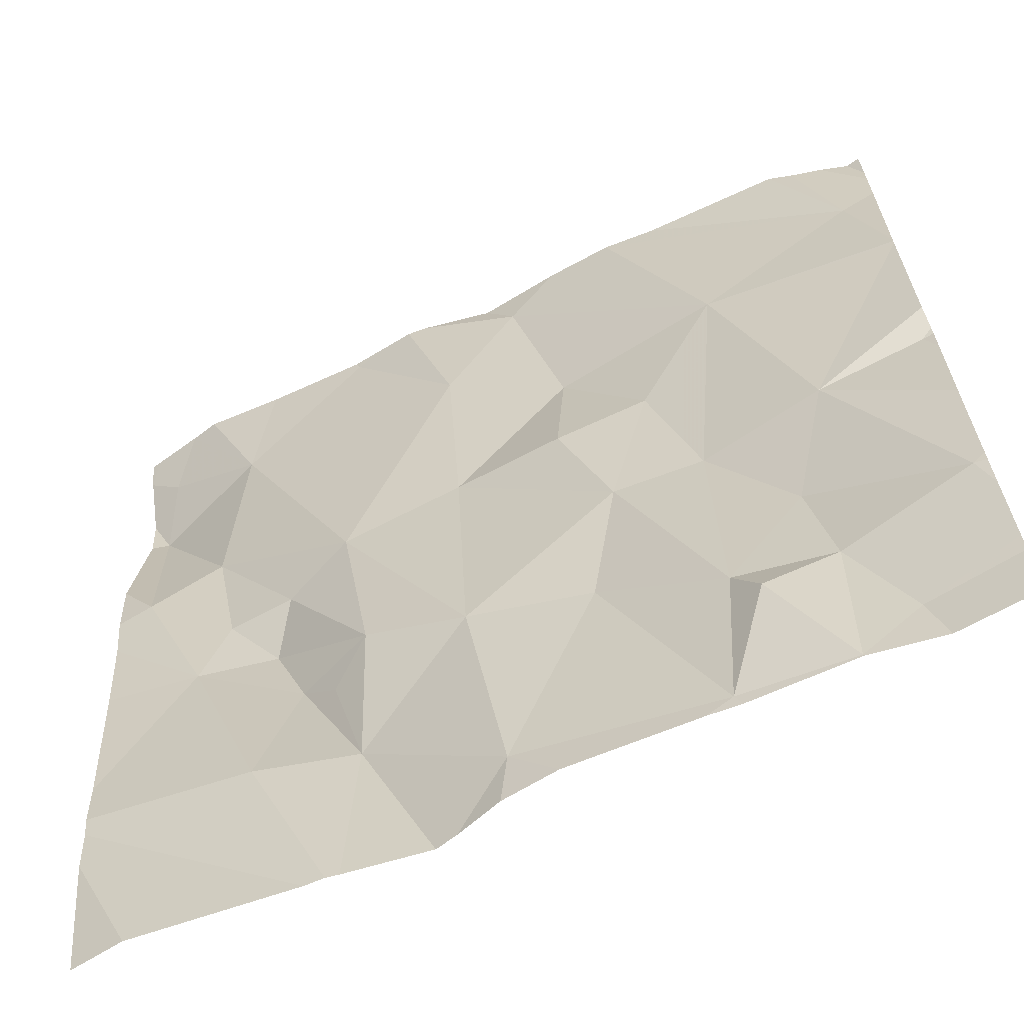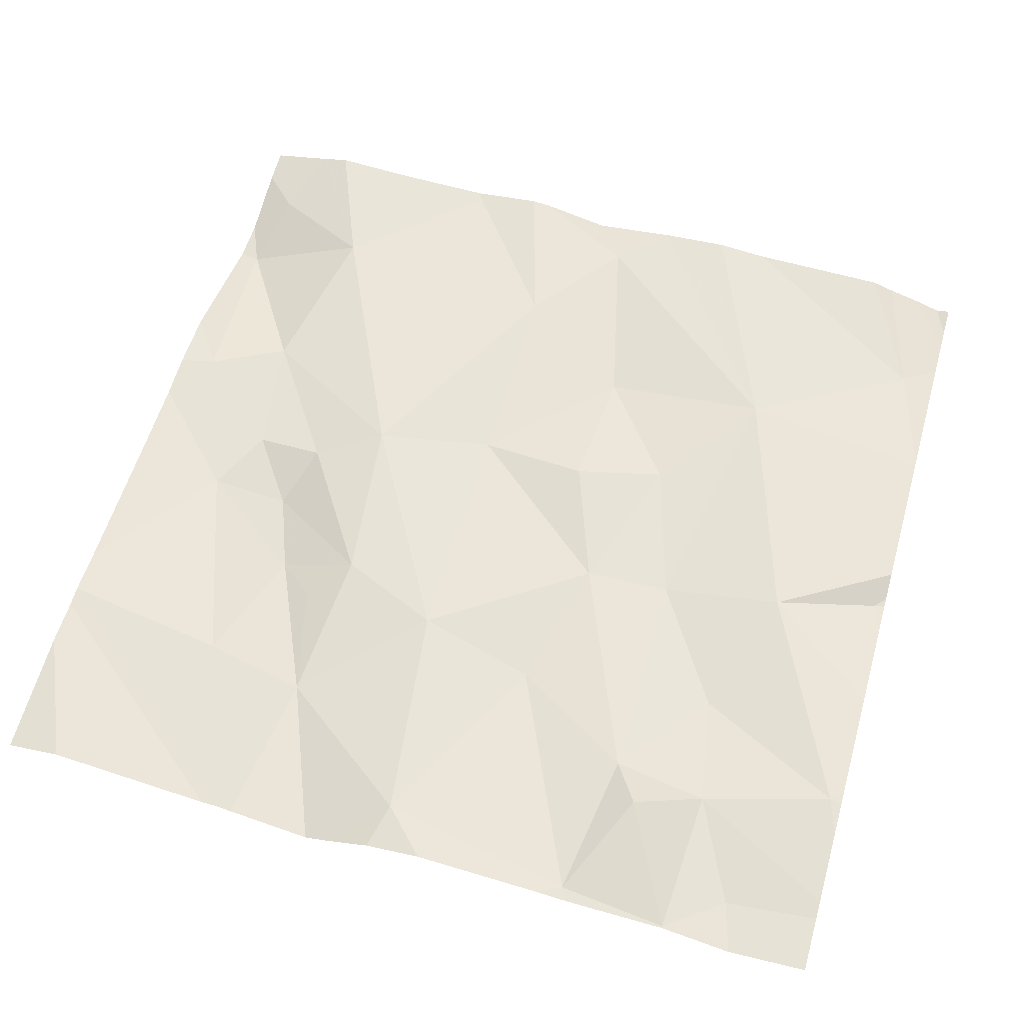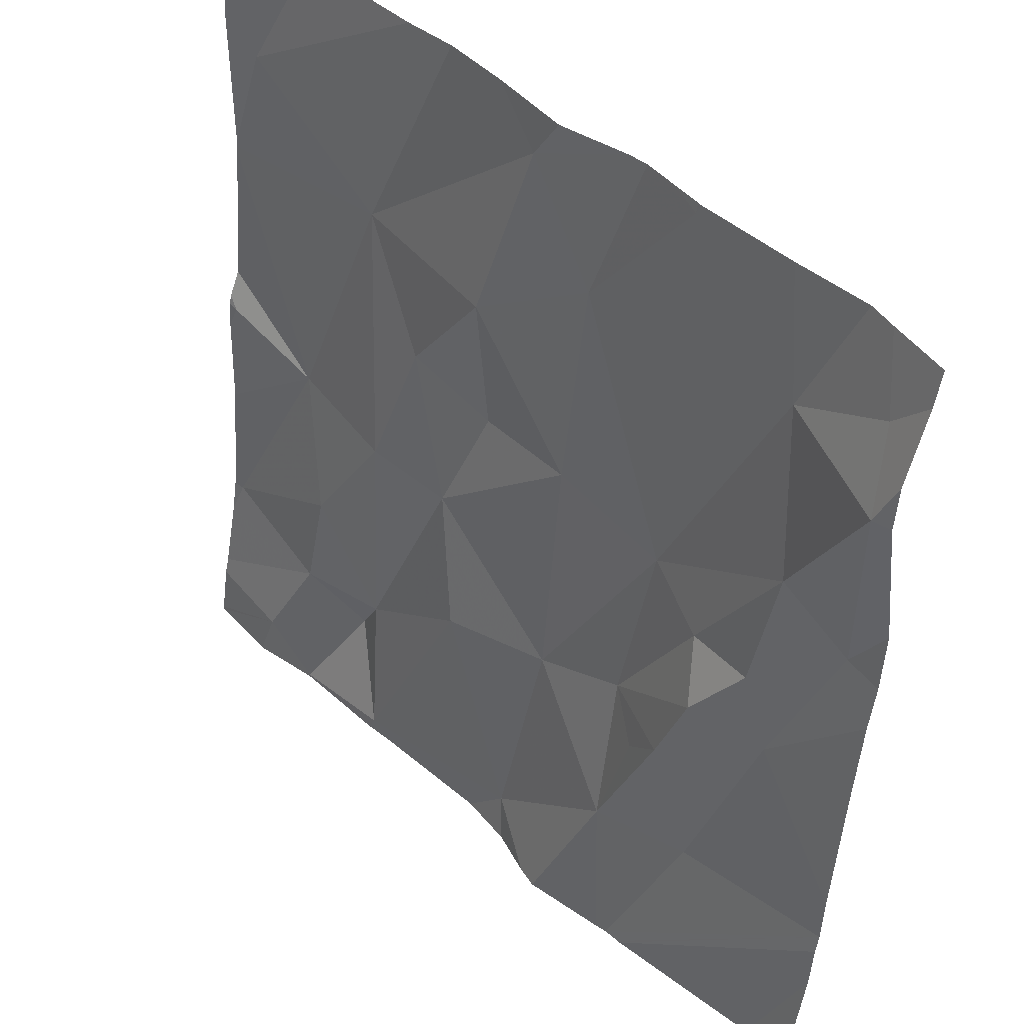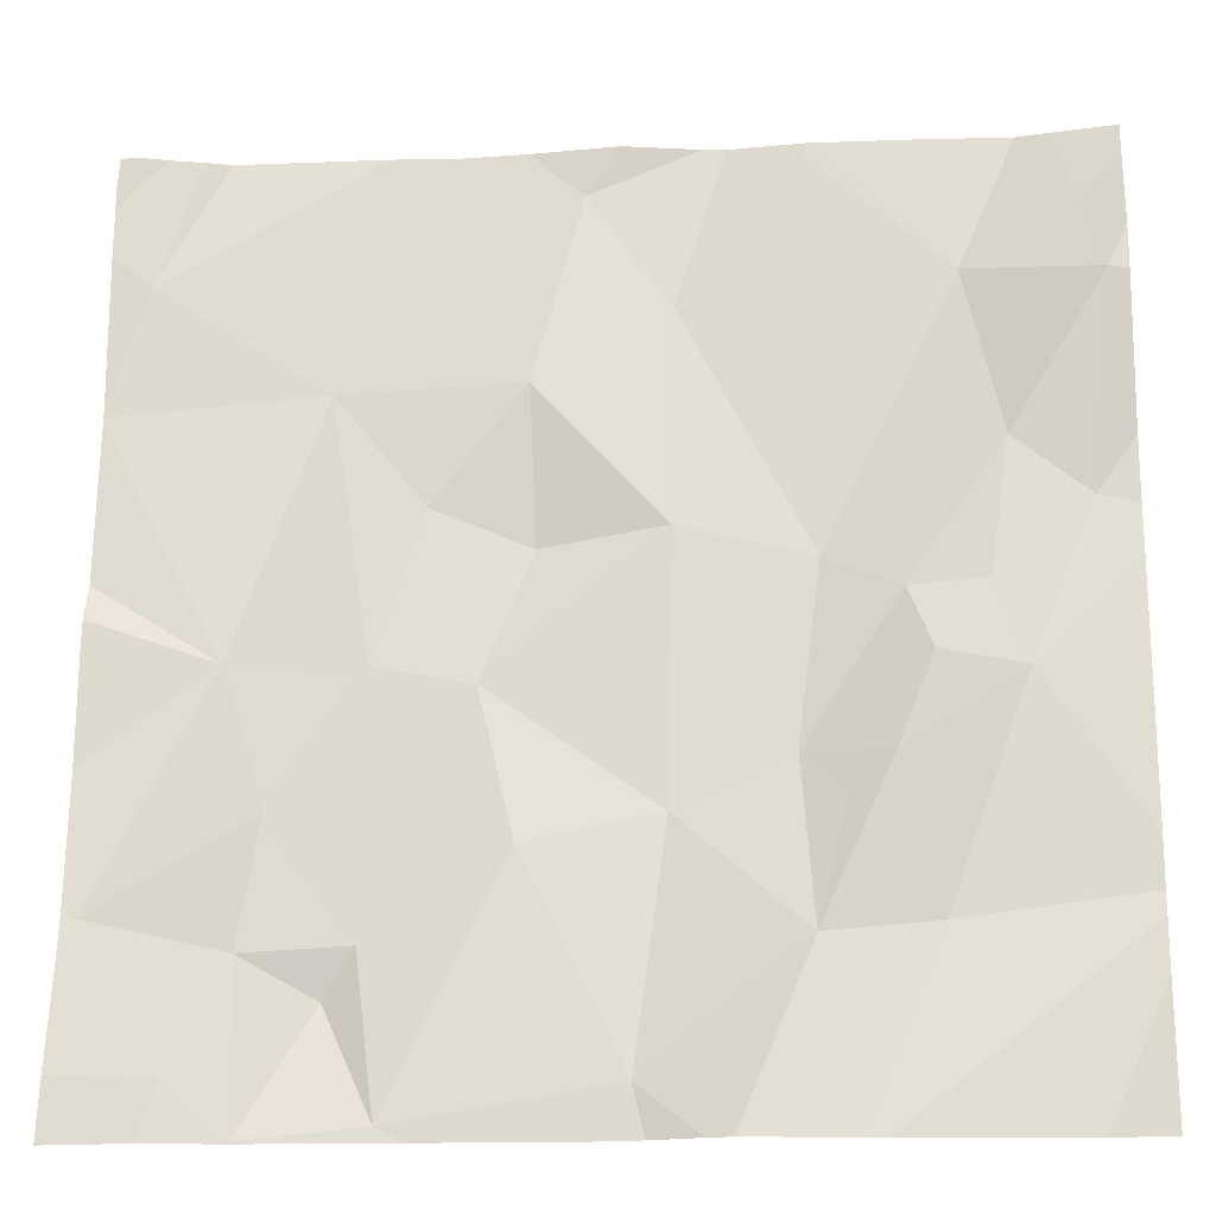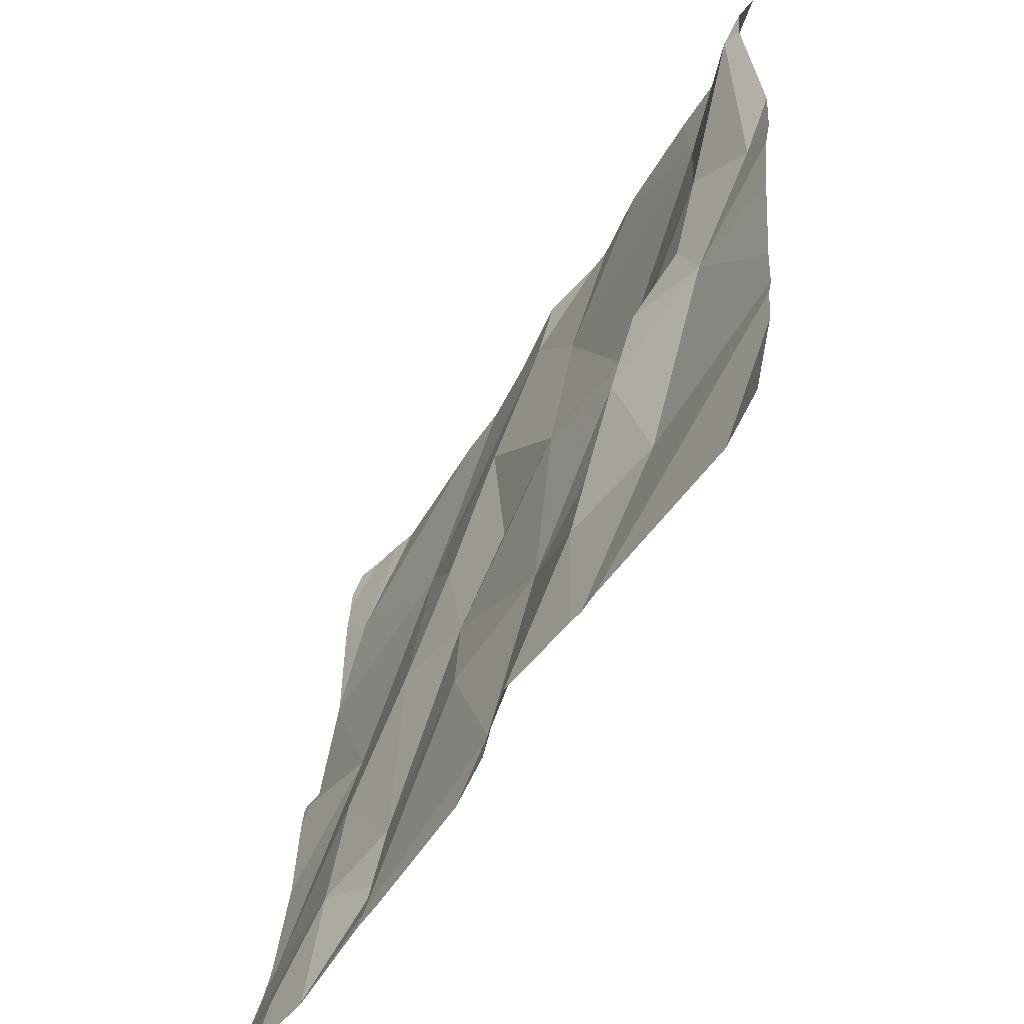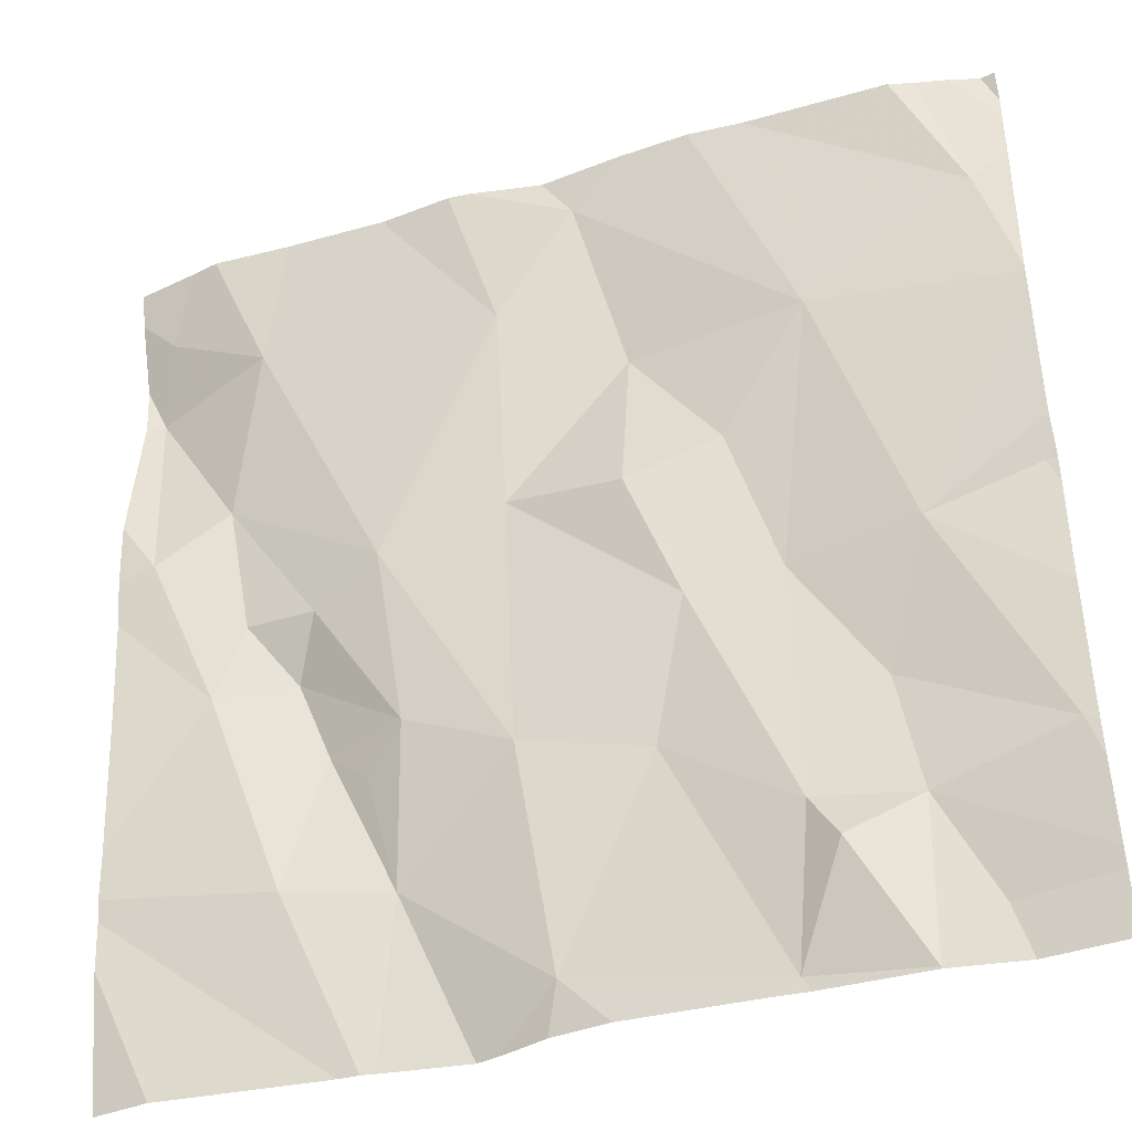
<metadata>
{"format":"obj","ext":"obj","renderer":"f3d","projection":"perspective","resolution":1024,"background":"white","views":[{"elev":-64.6,"azim":27.6,"up":"+Y"},{"elev":51.9,"azim":16.0,"up":"+Z"},{"elev":44.4,"azim":-130.9,"up":"+Y"},{"elev":-16.8,"azim":-172.9,"up":"+Y"},{"elev":-56.4,"azim":-117.6,"up":"+Y"},{"elev":-38.6,"azim":22.4,"up":"+Y"}]}
</metadata>
<code>
v -123.4 209 500.4
v -123.6 209 500.4
v -122.9 208.1 500.3
v -123 208.1 500.3
v -123 208.3 500.3
v -123.7 209 500.4
v -122.9 209 500.4
v -122.9 209 500.4
v -123.5 208.3 500.3
v -123.3 208.1 500.3
v -123.4 209 500.4
v -123.5 208.1 500.3
v -122.8 208.3 500.3
v -122.8 208.1 500.3
v -123 208.4 500.3
v -123.5 208.4 500.3
v -123.6 208.5 500.3
v -123.6 208.6 500.3
v -123.5 208.6 500.4
v -123.6 208.6 500.3
v -123.7 208.5 500.3
v -123.6 208.4 500.3
v -123.5 208.4 500.3
v -122.8 208.3 500.3
v -123.6 208.3 500.3
v -123.5 209 500.4
v -122.8 208.1 500.3
v -123.7 208.7 500.4
v -122.8 208.4 500.3
v -123.4 208.4 500.3
v -123.3 209 500.4
v -123.5 209 500.4
v -123.1 208.1 500.3
v -123.5 208.1 500.3
v -123 208.5 500.3
v -123.1 208.1 500.3
v -123.5 208.1 500.3
v -123.4 208.1 500.3
v -122.8 208.6 500.3
v -123.1 208.2 500.3
v -123.1 208.3 500.3
v -123.2 208.4 500.3
v -123.2 208.5 500.3
v -123.1 208.5 500.3
v -123.4 208.7 500.4
v -123.1 208.7 500.3
v -123.2 208.6 500.4
v -123.7 209 500.4
v -123.6 208.9 500.4
v -123.8 208.9 500.4
v -123.2 208.8 500.4
v -123.3 209 500.4
v -123 208.8 500.4
v -122.8 208.3 500.3
v -123.7 208.7 500.4
v -122.8 208.3 500.3
v -123.5 209 500.4
v -123.4 208.9 500.4
v -123 208.1 500.3
v -123.4 208.1 500.3
v -122.9 208.9 500.4
v -123 208.1 500.3
v -123.8 208.3 500.3
v -123.8 208.3 500.3
v -123.8 208.5 500.4
v -123.8 208.4 500.3
v -123.8 208.7 500.4
v -123.8 208.6 500.4
v -123.7 209 500.4
v -123.8 208.2 500.3
v -123.8 209 500.4
v -123.8 208.9 500.4
v -123.8 208.9 500.4
v -123.8 208.7 500.4
v -122.8 208.6 500.3
v -122.8 208.6 500.3
v -122.8 208.5 500.3
v -122.8 208.2 500.3
v -122.8 208.2 500.3
v -122.8 208.6 500.3
v -122.8 208.8 500.3
v -122.8 208.8 500.3
v -122.8 209 500.3
v -122.8 209 500.3
v -122.8 208.8 500.3
v -122.8 208.9 500.3
v -123.1 208.1 500.3
v -122.8 208.1 500.3
v -123.3 208.1 500.3
v -123.3 208.1 500.3
v -122.9 208.1 500.3
v -123 208.1 500.3
v -123.5 208.1 500.3
v -123.7 208.1 500.3
v -123.7 208.1 500.3
v -123.8 208.1 500.3
v -123.5 209 500.4
v -123.2 209 500.4
v -122.8 209 500.4
v -123.1 209 500.4
v -123.1 209 500.4
v -123.8 209 500.4
v -123.8 209 500.4
v -122.9 209 500.4
v -122.9 209 500.4
v -122.8 209 500.4
f 4 3 5
f 100 53 61
f 10 9 60
f 99 84 106
f 5 13 15
f 17 16 18
f 19 18 16
f 17 18 20
f 17 21 22
f 9 23 22
f 21 17 20
f 12 63 93
f 77 39 29
f 21 20 28
f 21 28 67
f 22 23 16
f 25 9 22
f 9 10 30
f 9 25 12
f 90 10 89
f 35 13 24
f 98 52 53
f 40 5 41
f 87 10 90
f 30 16 9
f 97 57 1
f 33 41 42
f 42 41 43
f 40 33 4
f 5 15 41
f 15 44 41
f 44 43 41
f 33 40 41
f 30 42 43
f 43 45 30
f 19 16 30
f 45 19 30
f 43 44 46
f 47 45 43
f 47 43 46
f 89 10 38
f 88 27 3
f 5 40 4
f 35 44 15
f 39 35 29
f 13 35 15
f 78 3 79
f 54 5 78
f 88 3 91
f 4 33 36
f 1 58 11
f 16 23 9
f 33 42 10
f 21 25 22
f 63 21 66
f 17 22 16
f 31 52 98
f 42 30 10
f 3 4 59
f 49 48 50
f 52 51 53
f 35 39 76
f 20 18 55
f 50 48 71
f 28 20 55
f 49 57 32
f 55 50 28
f 69 49 6
f 49 55 19
f 28 50 73
f 76 39 75
f 75 39 77
f 50 55 49
f 19 58 49
f 55 18 19
f 44 35 53
f 46 44 53
f 19 45 58
f 47 51 45
f 46 51 47
f 87 33 10
f 51 58 45
f 53 35 81
f 57 58 1
f 58 52 11
f 52 58 51
f 61 53 82
f 83 61 86
f 100 61 101
f 98 53 100
f 58 57 49
f 51 46 53
f 11 52 31
f 36 33 87
f 63 25 21
f 63 64 34
f 8 61 83
f 37 9 12
f 65 21 68
f 66 21 65
f 14 27 88
f 67 28 74
f 68 21 67
f 29 35 24
f 24 13 56
f 94 70 95
f 34 64 94
f 71 48 102
f 54 13 5
f 72 50 71
f 7 61 8
f 6 49 2
f 73 50 72
f 74 28 73
f 56 13 54
f 78 5 3
f 12 25 63
f 79 3 27
f 80 35 76
f 38 10 60
f 81 35 80
f 60 9 37
f 82 53 81
f 2 49 32
f 8 83 104
f 83 84 99
f 59 4 62
f 85 61 82
f 62 4 92
f 26 57 97
f 86 61 85
f 91 3 59
f 92 4 36
f 93 63 34
f 32 57 26
f 94 64 70
f 69 48 49
f 95 70 96
f 101 61 7
f 102 48 69
f 103 71 102
f 104 83 105
f 105 83 99

</code>
